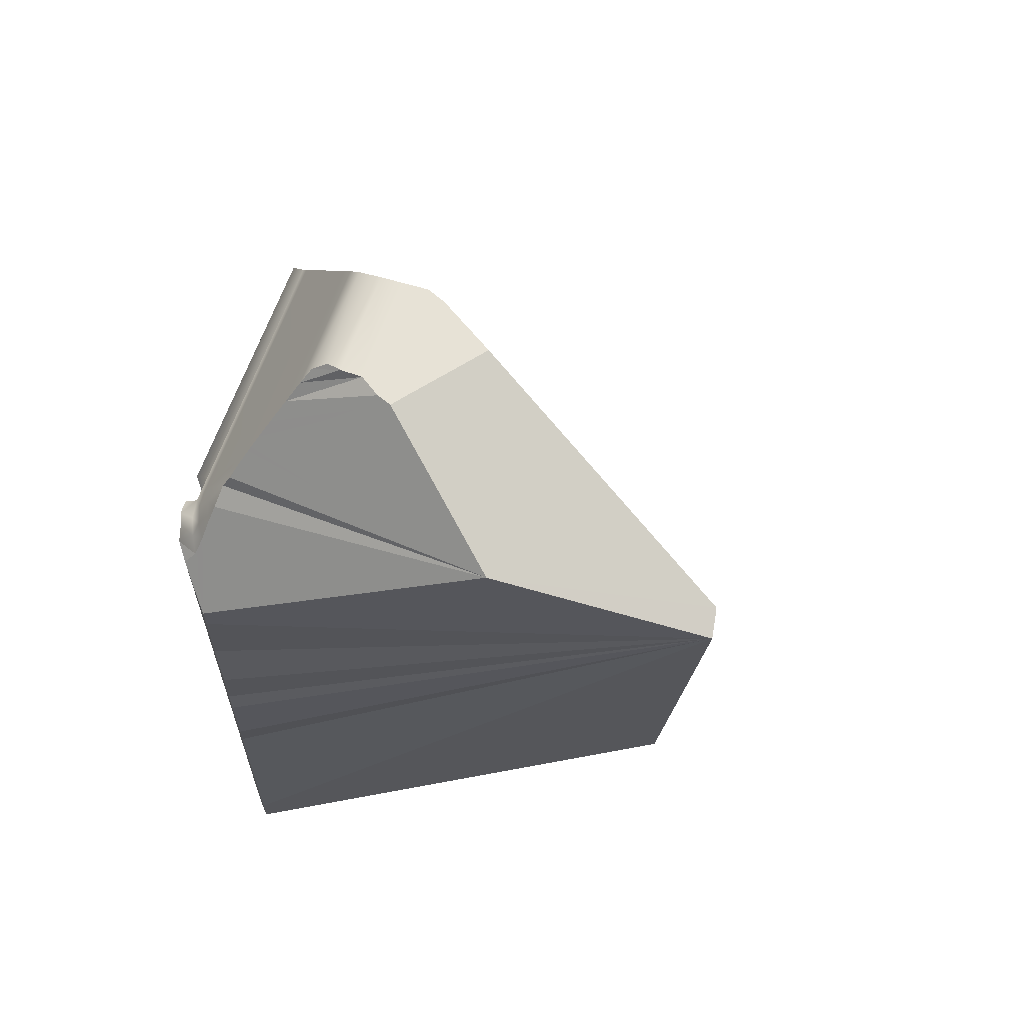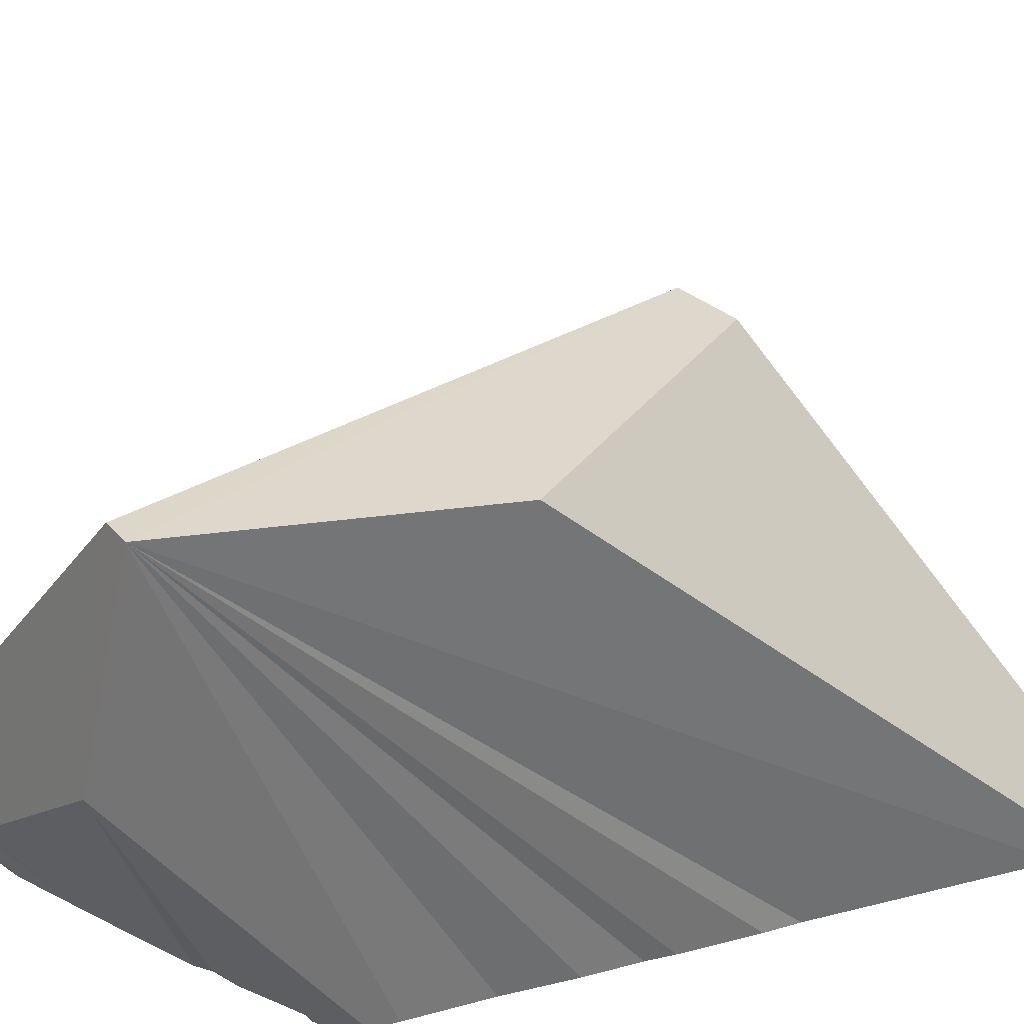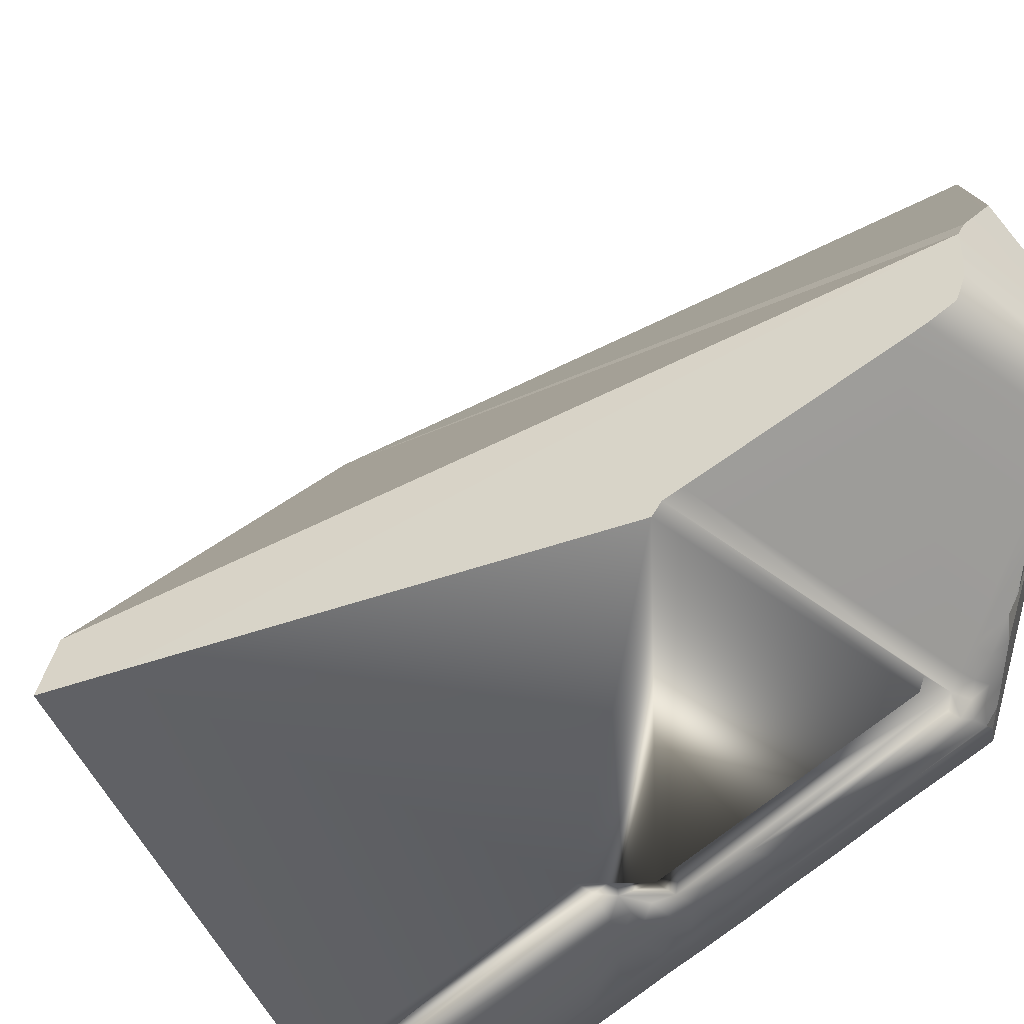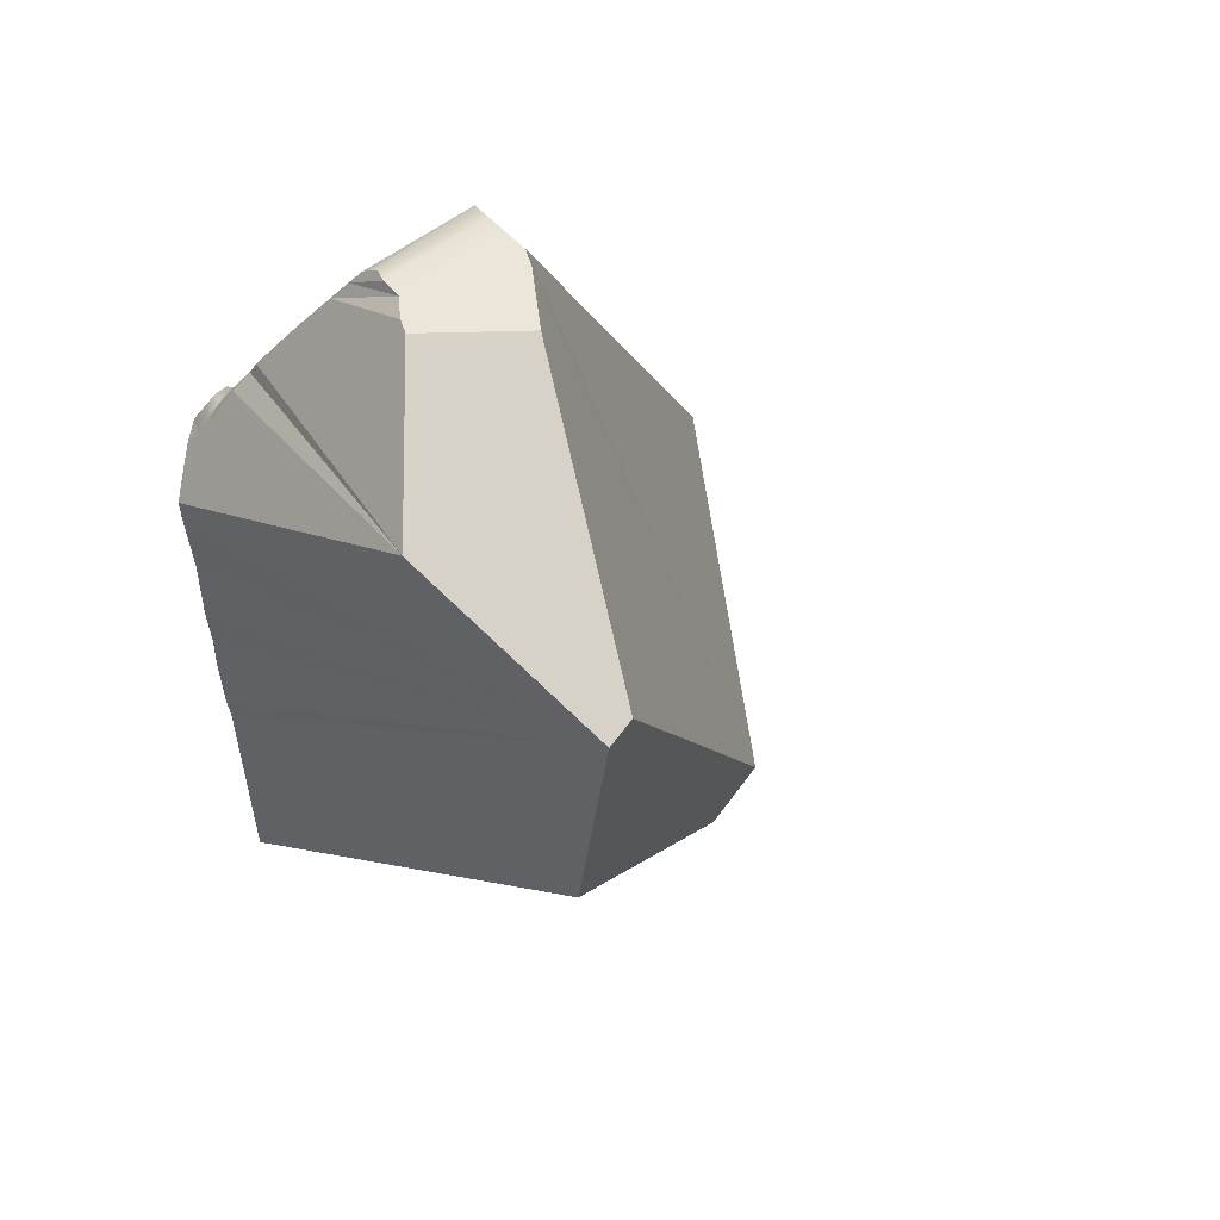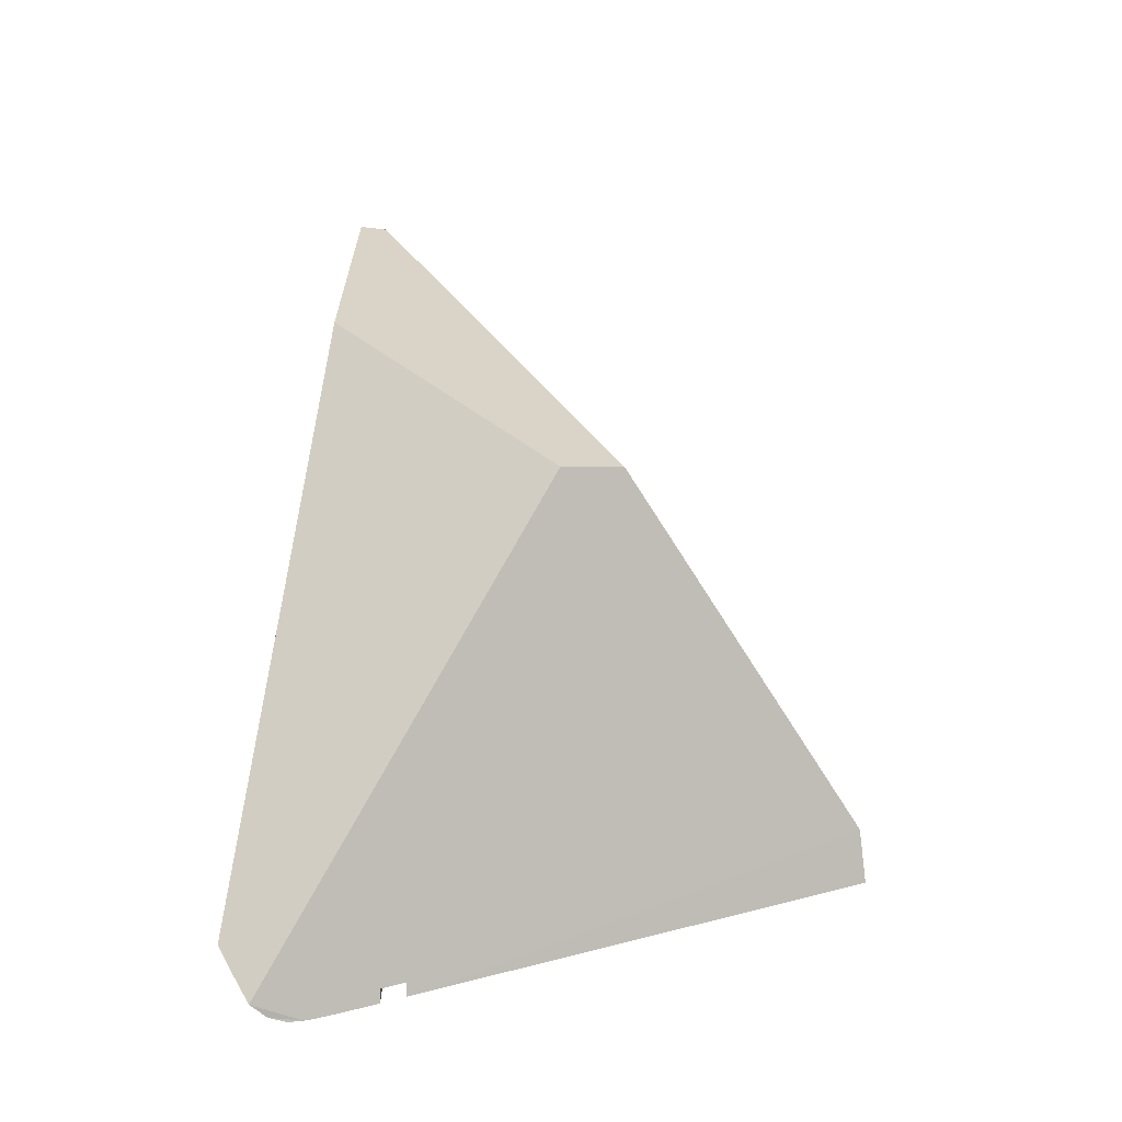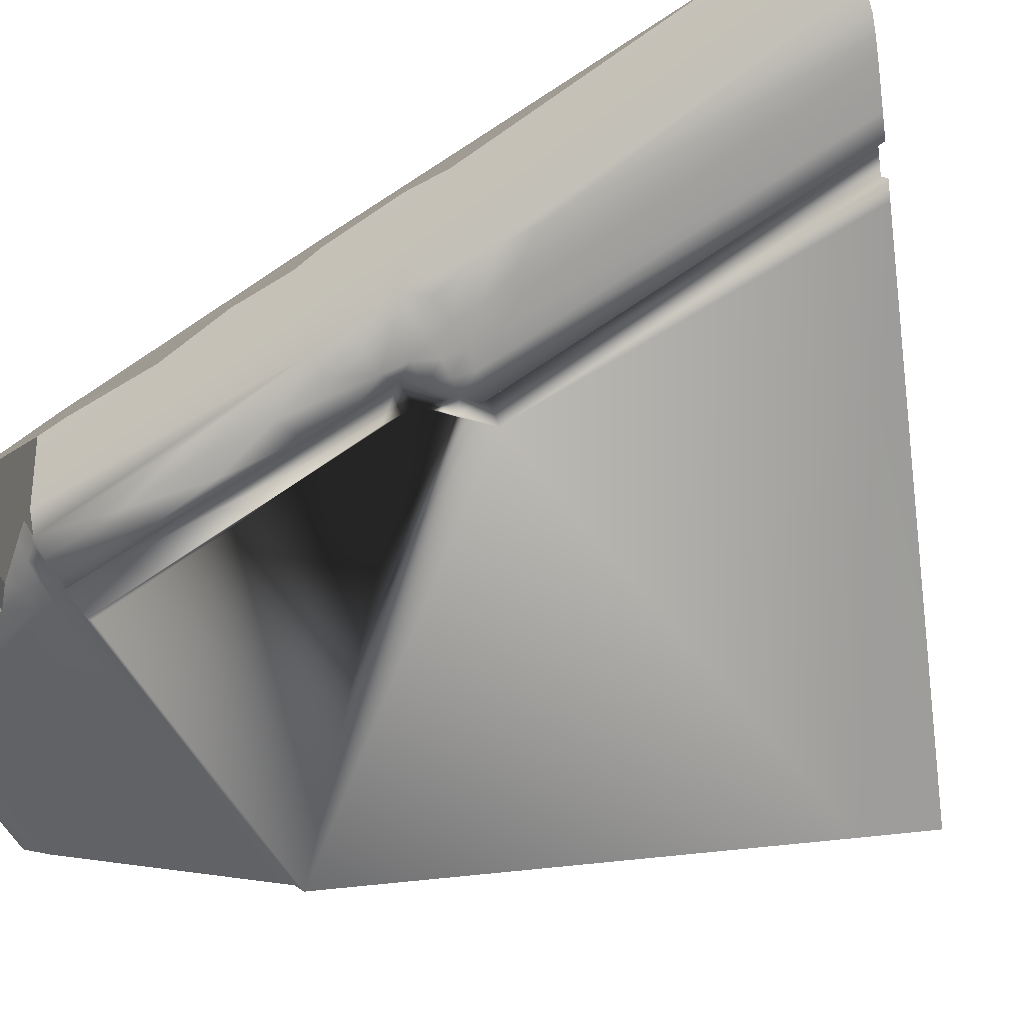
<metadata>
{"format":"obj","ext":"obj","renderer":"f3d","projection":"perspective","resolution":1024,"background":"white","views":[{"elev":63.0,"azim":108.9,"up":"+Z"},{"elev":43.5,"azim":73.2,"up":"+Y"},{"elev":-48.2,"azim":-40.5,"up":"+Y"},{"elev":56.0,"azim":140.2,"up":"+Z"},{"elev":-69.8,"azim":179.3,"up":"+Z"},{"elev":-70.4,"azim":124.2,"up":"+Y"}]}
</metadata>
<code>
o Hammer_cell.020
v -0.8901 -1.627 6.894
v -1.154 -0.08295 3.764
v -1.194 0.2416 6.386
v -3.226 -0.7603 1.653
v -5.956 -4.207 1.84
v -3.773 -0.8381 1.906
v -1.44 0.1997 6.461
v -1.269 -4.665 2.432
v -0.9476 -4.569 2.431
v -0.9474 -4.569 3.315
v -0.9477 -4.568 5.52
v -1.352 -4.558 5.583
v -1.812 -4.672 2.58
v -1.605 -4.562 5.578
v -1.605 -4.672 5.52
v -1.407 -4.617 2.943
v -1.604 -4.617 2.949
v -2.018 -4.617 2.58
v -1.058 -4.632 2.431
v -1.11 -4.652 3.315
v -1.224 -4.662 1.931
v -1.278 -4.665 2.203
v -0.8022 -4.46 2.433
v -0.6752 -4.356 2.449
v -0.8023 -4.46 3.311
v -0.6753 -4.356 3.28
v -1.391 -4.391 5.878
v -1.212 -4.668 5.52
v -1.333 -4.672 5.52
v -1.457 -4.671 2.444
v -1.614 -4.672 2.476
v -1.233 -4.668 3.312
v -1.364 -4.672 3.205
v -1.012 -4.454 5.587
v -1.599 -4.562 3.208
v -1.814 -4.562 2.529
v -0.6389 -3.85 2.697
v -0.9475 -4.569 2.791
v -0.9476 -4.569 2.615
v -1.523 -4.672 2.814
v -1.708 -4.617 2.672
v -1.811 -4.562 2.764
v -1.247 -4.366 5.878
v -0.6781 -4.358 3.72
v -0.6819 -4.361 4.271
v -1.164 -4.657 2.615
v -1.12 -4.652 2.791
v -1.114 -4.652 3.009
v -0.9882 -4.596 3.009
v -1.094 -4.614 5.534
v -1.105 -4.647 4.883
v -0.9881 -4.596 4.28
v -1.106 -4.652 4.28
v -0.988 -4.596 3.746
v -1.088 -4.411 5.712
v -1.25 -4.472 5.713
v -1.169 -4.522 5.601
v -0.678 -4.358 2.215
v -0.6817 -4.361 1.935
v -1.024 -4.614 2.202
v -1.024 -4.614 1.931
v -1.06 -4.632 1.632
v -0.8024 -4.46 2.616
v -0.6762 -4.357 2.626
v -0.8026 -4.46 2.791
v -0.6775 -4.358 2.787
v -0.8024 -4.46 3.006
v -0.6762 -4.357 2.984
v -2.067 -3.422 7.447
v -1.164 -4.66 3.745
v -1.274 -4.671 4.273
v -1.368 -4.672 3.633
v -1.476 -4.671 2.211
v -1.342 -4.668 1.932
v -2.022 -3.097 7.482
v -2.078 -2.916 7.486
v -2.078 -2.702 7.487
v -1.559 -4.672 2.642
v -1.422 -4.671 2.623
v -1.295 -4.67 2.997
v -1.329 -4.67 2.789
v -1.303 -4.668 2.616
v -1.391 -4.486 5.713
v -1.464 -4.246 6.134
v -0.4815 -4.187 4.973
v -0.4858 -4.192 3.637
v -0.507 -4.212 3.155
v -0.5465 -3.941 2.736
v -0.5559 -3.783 2.606
v -0.4903 -4.196 2.253
v -0.5212 -4.222 1.946
v -0.481 -4.186 5.205
v -1.847 -2.786 7.486
v -1.898 -2.916 7.485
v -2.034 -3.294 7.469
v -0.6838 -4.363 5.363
v -2.032 -3.559 7.342
v -1.617 -3.945 6.667
v -1.711 -3.86 6.819
v -1.837 -3.745 7.023
v -1.526 -4.023 6.523
v -1.32 -4.221 6.134
v -0.8036 -4.461 5.459
v -1.063 -4.294 5.845
v -2.152 -4.672 -0.2713
v -2.992 -3.097 7.482
v -2.993 -3.294 7.469
v -3.024 -3.506 7.399
v -3.989 -4.672 5.52
v -0.9476 -4.569 -0.8515
v -1.812 -4.562 -0.4067
v -1.812 -4.672 -0.4457
v -1.345 -4.668 -0.6833
v -1.487 -4.671 -0.6113
v -1.225 -4.662 -0.7422
v -0.5568 -4.254 -0.4485
v -2.599 -2.196 7.487
v -2.344 -2.396 7.487
v -1.958 -2.7 7.487
v -2.67 -2.307 7.487
v -2.923 -2.702 7.487
v -1.097 -4.642 -0.8007
v -0.8033 -4.461 -0.8386
v -1.949 -3.642 7.205
v -0.5576 -3.839 2.864
v -0.4892 -4.196 2.523
v -0.5566 -4.254 5.263
v -3.217 -3.745 7.023
v -3.123 -3.642 7.204
v -2.997 -2.867 7.486
v -0.6837 -4.363 -0.6523
v -0.8599 -4.371 5.568
v -0.4877 -4.196 2.917
v -0.9613 -4.324 5.71
v -0.4881 -4.198 2.719
v -1.44 -4.092 6.388
v -3.892 -4.486 5.713
v -2.018 -4.672 -0.3402
v -0.4993 -4.203 -0.3541
v -1.356 -4.153 6.259
v -0.498 -4.201 -0.05475
v -1.167 -4.257 5.986
v -3.957 -4.556 5.588
v -0.5175 -4.219 4.249
v -6.017 -4.672 1.709
v -2.018 -4.562 -0.3012
v -5.752 -4.672 2.21
v -1.645 -4.672 -0.5307
f 1 85 3
f 59 58 23
f 5 105 145
f 130 147 137
f 147 5 145
f 123 4 131
f 116 4 139
f 2 141 139
f 7 1 3
f 2 4 3
f 4 6 3
f 6 7 3
f 1 117 118
f 1 119 93
f 120 117 7
f 102 140 136
f 43 142 102
f 121 120 6
f 28 12 29
f 28 57 12
f 61 62 110
f 28 50 57
f 116 139 141
f 45 96 103
f 144 127 45
f 26 86 44
f 13 111 112
f 115 122 62
f 39 47 46
f 38 48 47
f 19 46 8
f 9 39 19
f 27 84 83
f 49 20 48
f 48 20 80
f 15 143 109
f 51 53 52
f 53 54 52
f 70 10 54
f 55 134 104
f 43 55 104
f 43 56 55
f 55 34 134
f 18 42 17
f 69 107 108
f 24 90 126
f 91 59 116
f 19 60 9
f 8 60 19
f 22 61 60
f 64 65 63
f 135 66 64
f 65 68 67
f 66 133 68
f 24 63 23
f 126 64 24
f 68 87 26
f 67 26 25
f 128 124 129
f 113 21 74
f 118 117 120
f 39 9 23
f 20 70 32
f 53 51 71
f 33 72 16
f 32 72 33
f 94 119 76
f 107 69 95
f 30 22 8
f 12 143 14
f 72 71 29
f 102 142 1
f 108 97 69
f 16 81 80
f 40 79 81
f 31 78 41
f 78 30 79
f 79 8 82
f 82 8 46
f 81 46 47
f 32 80 20
f 33 80 32
f 12 14 35
f 71 51 28
f 52 54 10
f 34 132 134
f 56 12 57
f 73 31 148
f 114 113 74
f 76 106 75
f 121 130 76
f 4 111 146
f 11 132 34
f 129 97 108
f 84 136 101
f 102 27 43
f 95 75 107
f 12 137 143
f 18 147 105
f 144 86 3
f 1 92 85
f 24 23 58
f 23 123 59
f 123 131 59
f 107 106 129
f 106 130 128
f 106 128 129
f 147 109 143
f 143 137 147
f 137 128 130
f 129 108 107
f 147 130 5
f 116 131 4
f 4 2 139
f 2 3 141
f 1 7 117
f 1 118 119
f 43 104 142
f 120 7 6
f 6 5 130
f 130 121 6
f 62 122 110
f 52 11 51
f 91 116 141
f 103 25 45
f 25 26 44
f 45 25 44
f 127 96 45
f 45 44 144
f 44 86 144
f 26 87 86
f 13 36 111
f 61 21 62
f 21 115 62
f 89 37 88
f 88 37 125
f 39 38 47
f 38 49 48
f 19 39 46
f 84 98 99
f 99 83 84
f 83 56 27
f 49 10 20
f 47 48 80
f 15 14 143
f 34 57 50
f 11 34 50
f 53 70 54
f 11 50 51
f 70 20 10
f 55 57 34
f 55 56 57
f 24 58 90
f 91 90 58
f 58 59 91
f 59 131 116
f 8 22 60
f 22 21 61
f 64 66 65
f 65 66 68
f 66 135 133
f 24 64 63
f 126 135 64
f 68 133 87
f 67 68 26
f 38 10 49
f 128 100 124
f 113 115 21
f 120 121 118
f 121 77 118
f 77 119 118
f 9 110 123
f 123 23 9
f 23 63 39
f 63 65 38
f 39 63 38
f 65 67 38
f 67 25 10
f 38 67 10
f 25 103 10
f 103 11 10
f 70 53 71
f 51 50 28
f 137 83 128
f 83 100 128
f 32 70 72
f 60 61 9
f 9 61 110
f 93 119 94
f 119 77 76
f 30 73 22
f 70 71 72
f 71 28 29
f 132 11 103
f 103 96 132
f 96 127 132
f 127 92 132
f 92 1 104
f 132 92 134
f 1 93 98
f 93 94 100
f 99 93 100
f 94 75 100
f 75 95 124
f 95 69 97
f 97 124 95
f 124 100 75
f 99 98 93
f 98 101 1
f 136 140 1
f 101 136 1
f 92 104 134
f 104 1 142
f 140 102 1
f 22 74 21
f 125 89 88
f 16 40 81
f 40 78 79
f 81 79 82
f 40 41 78
f 41 13 31
f 13 112 31
f 112 148 31
f 78 31 30
f 79 30 8
f 81 82 46
f 80 81 47
f 33 16 80
f 16 41 40
f 41 36 13
f 18 146 36
f 146 111 36
f 36 41 42
f 18 36 42
f 17 35 14
f 35 17 16
f 12 35 16
f 41 16 17
f 41 17 42
f 99 100 83
f 11 52 10
f 37 89 125
f 72 29 12
f 12 16 72
f 75 94 76
f 56 83 12
f 43 27 56
f 148 114 73
f 73 30 31
f 74 22 73
f 73 114 74
f 92 127 85
f 127 144 85
f 76 130 106
f 76 77 121
f 5 6 105
f 6 4 105
f 4 123 111
f 123 110 115
f 111 123 113
f 122 115 110
f 115 113 123
f 113 114 111
f 114 148 111
f 148 112 111
f 146 138 105
f 146 105 4
f 129 124 97
f 101 98 84
f 84 102 136
f 102 84 27
f 17 14 15
f 75 106 107
f 12 83 137
f 18 138 146
f 18 17 109
f 17 15 109
f 109 147 18
f 147 145 105
f 105 138 18
f 133 135 3
f 135 126 3
f 87 133 3
f 126 90 3
f 86 87 3
f 91 141 3
f 90 91 3
f 3 85 144

</code>
